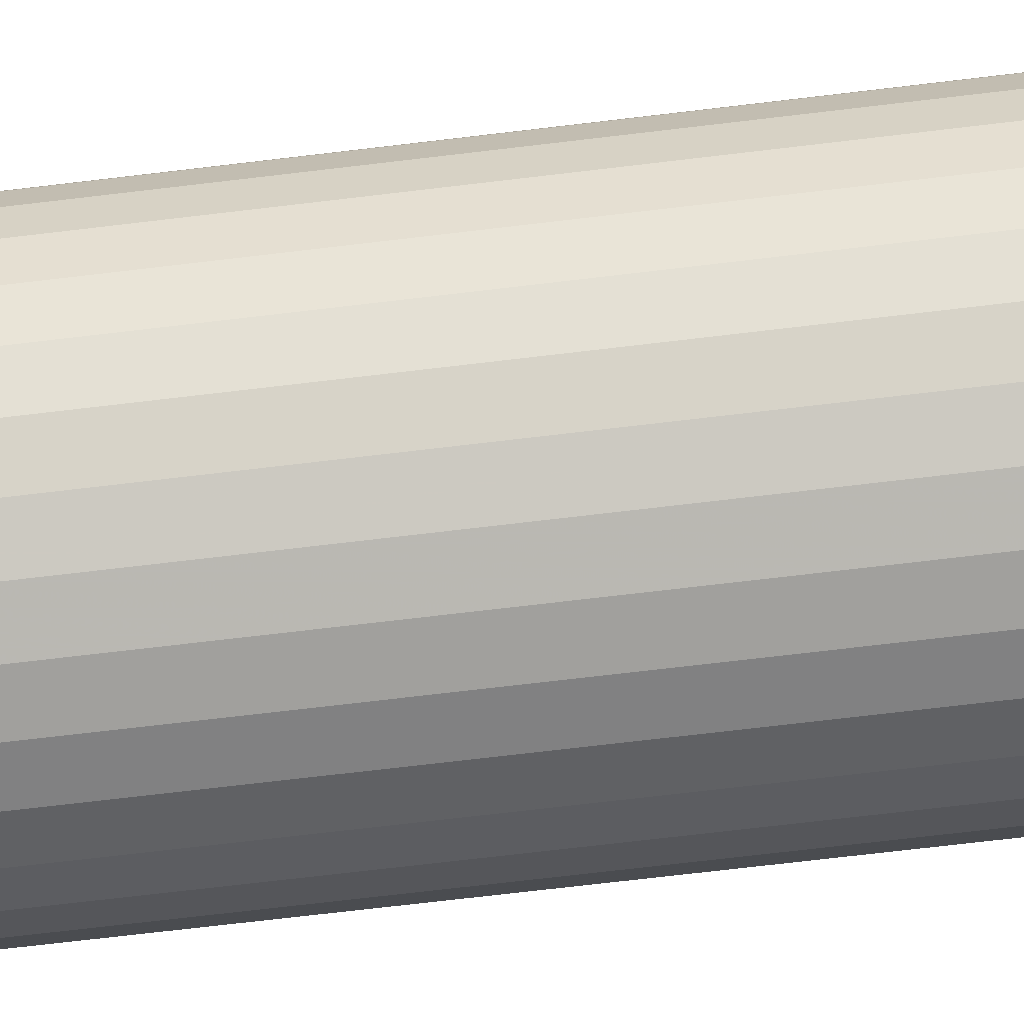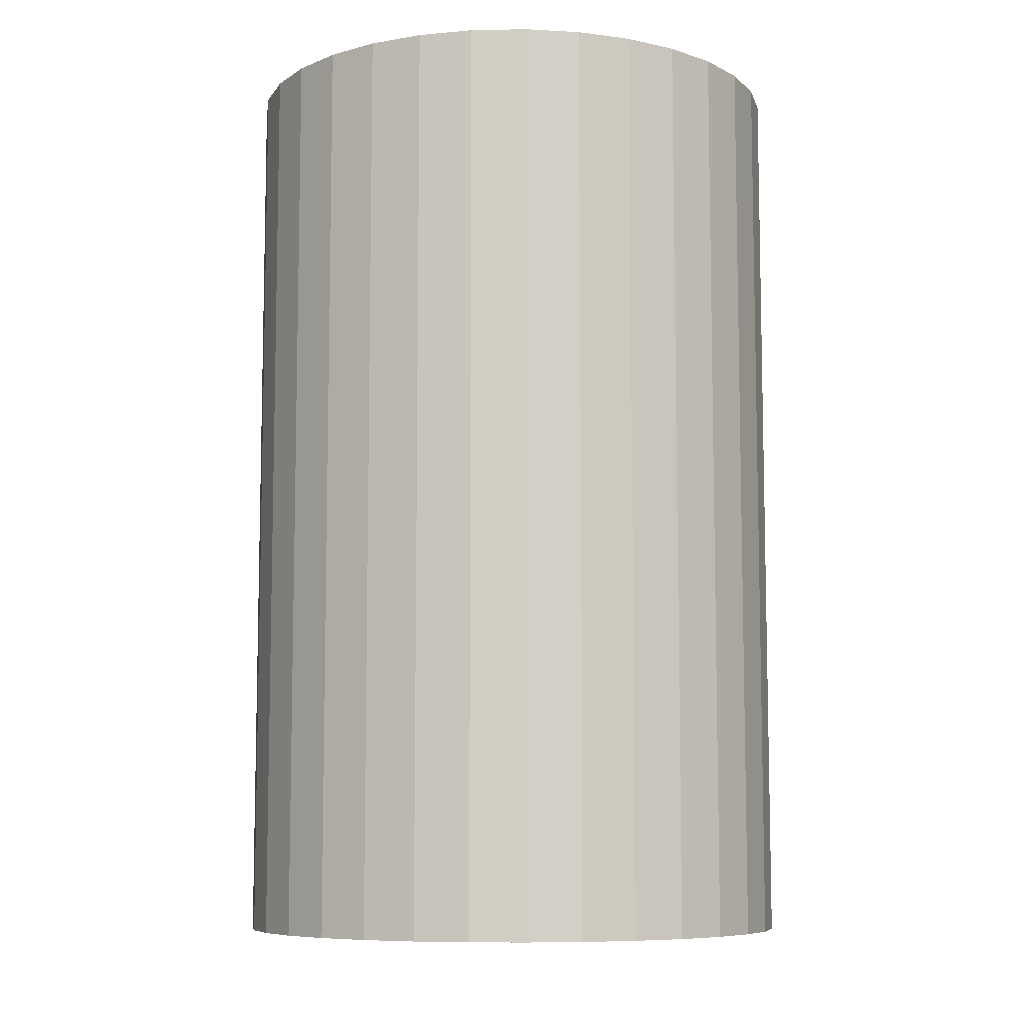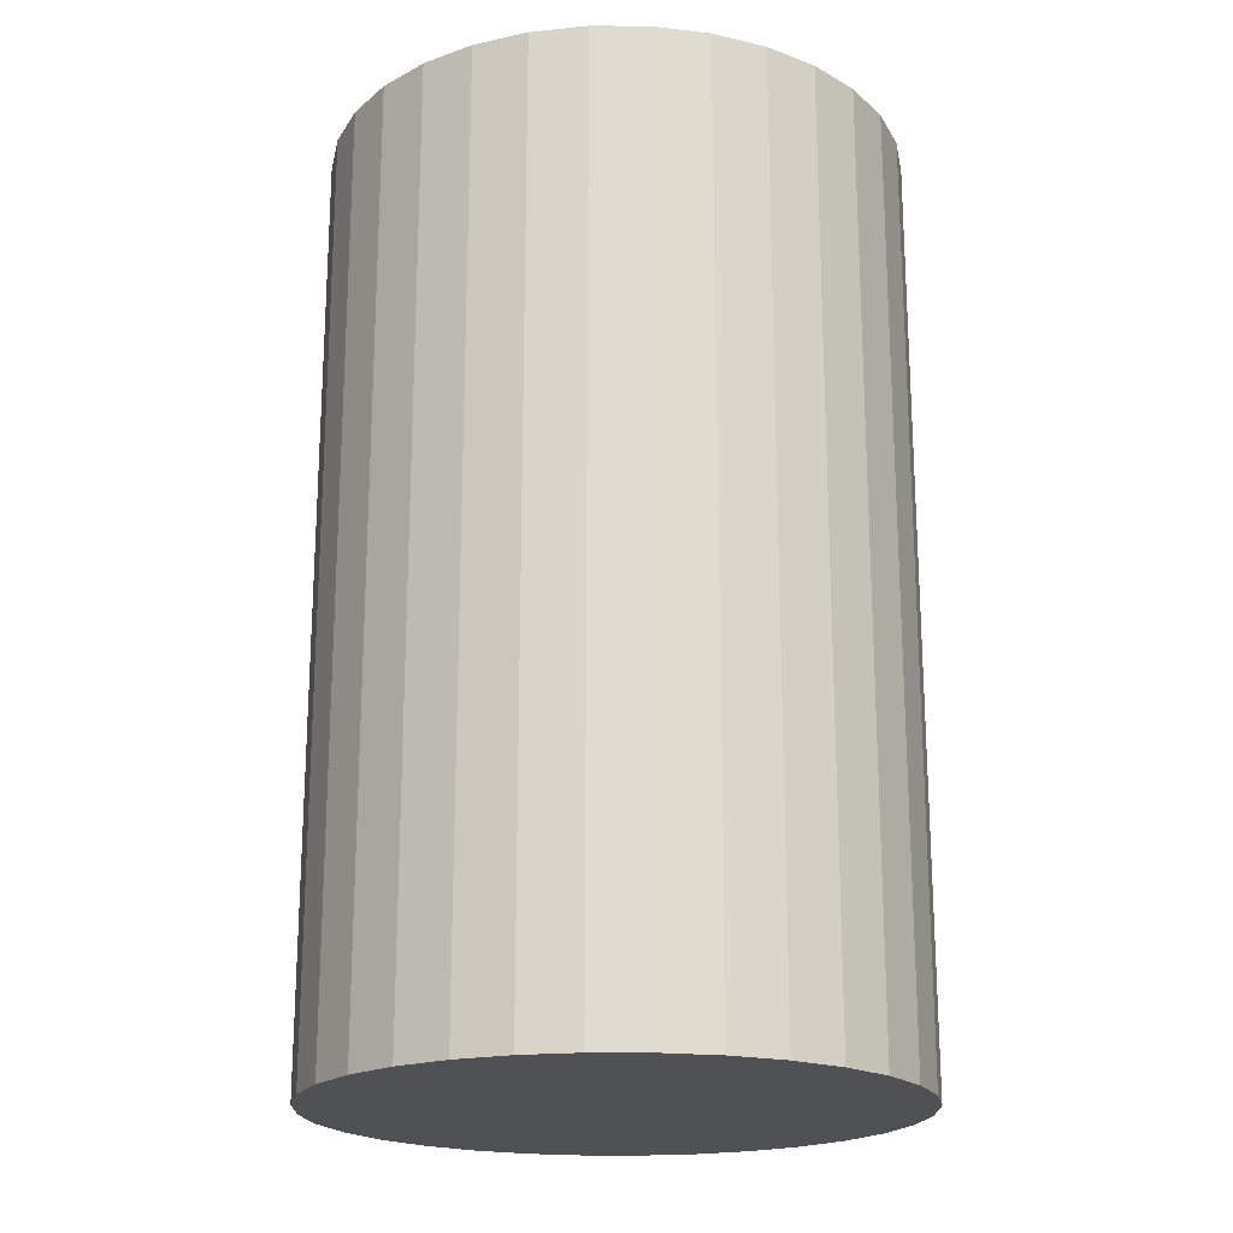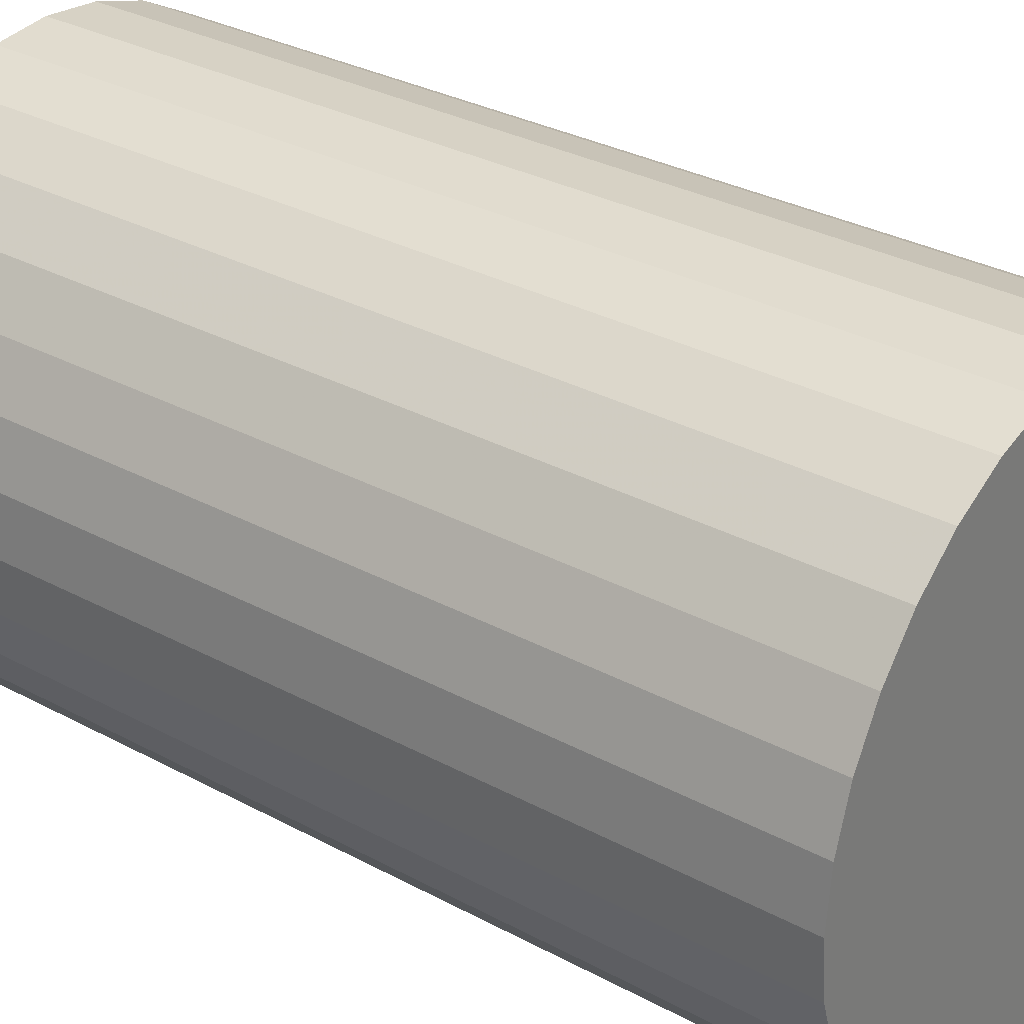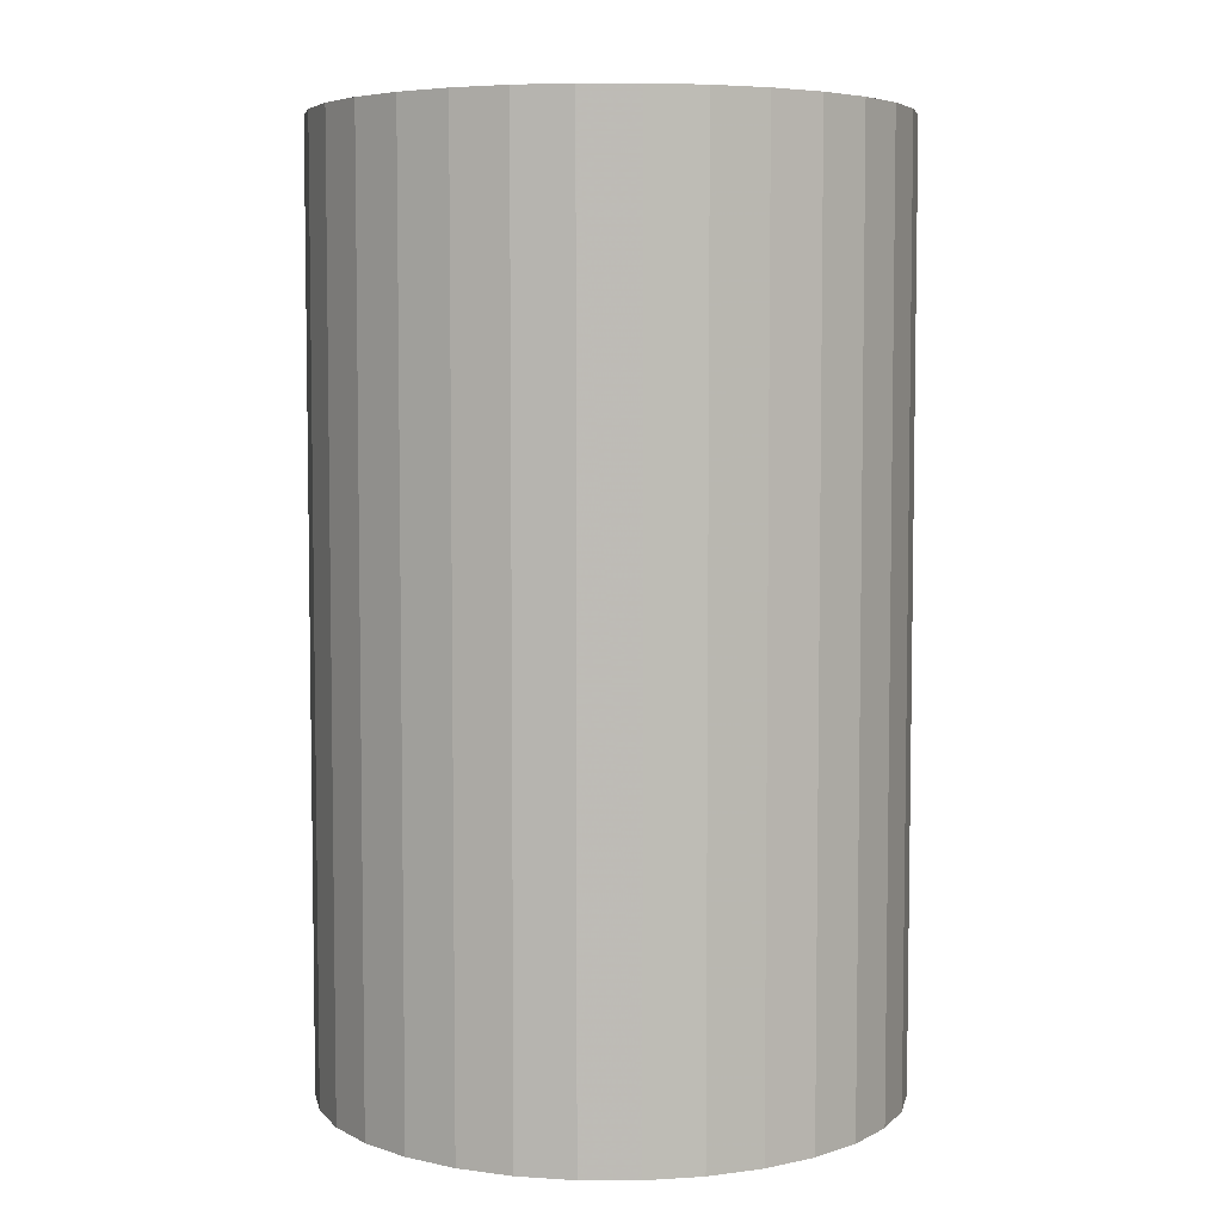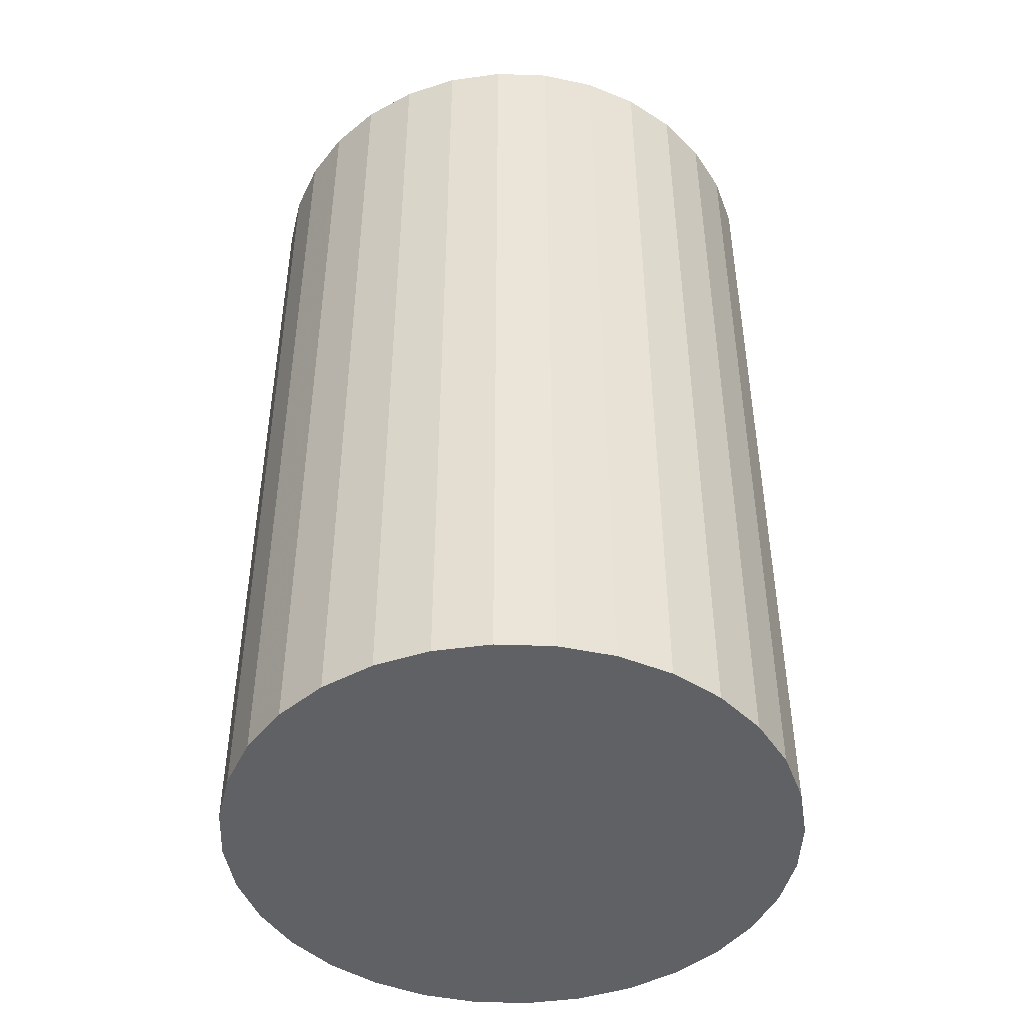
<metadata>
{"format":"obj","ext":"obj","renderer":"f3d","projection":"perspective","resolution":1024,"background":"white","views":[{"elev":-77.1,"azim":-83.4,"up":"+Y"},{"elev":-8.2,"azim":19.7,"up":"+Z"},{"elev":-20.0,"azim":50.0,"up":"+Z"},{"elev":31.2,"azim":127.6,"up":"+Y"},{"elev":5.5,"azim":-140.4,"up":"+Z"},{"elev":-46.0,"azim":172.1,"up":"+Z"}]}
</metadata>
<code>
v 0 0 -0.04273
v 0.02631 0 -0.04273
v 0.02631 0 0.04273
v 0 0 0.04273
v 0.02581 0.005134 -0.04273
v 0.02581 0.005134 0.04273
v 0.02431 0.01007 -0.04273
v 0.02431 0.01007 0.04273
v 0.02188 0.01462 -0.04273
v 0.02188 0.01462 0.04273
v 0.01861 0.01861 -0.04273
v 0.01861 0.01861 0.04273
v 0.01462 0.02188 -0.04273
v 0.01462 0.02188 0.04273
v 0.01007 0.02431 -0.04273
v 0.01007 0.02431 0.04273
v 0.005134 0.02581 -0.04273
v 0.005134 0.02581 0.04273
v 0 0.02631 -0.04273
v 0 0.02631 0.04273
v -0.005134 0.02581 -0.04273
v -0.005134 0.02581 0.04273
v -0.01007 0.02431 -0.04273
v -0.01007 0.02431 0.04273
v -0.01462 0.02188 -0.04273
v -0.01462 0.02188 0.04273
v -0.01861 0.01861 -0.04273
v -0.01861 0.01861 0.04273
v -0.02188 0.01462 -0.04273
v -0.02188 0.01462 0.04273
v -0.02431 0.01007 -0.04273
v -0.02431 0.01007 0.04273
v -0.02581 0.005134 -0.04273
v -0.02581 0.005134 0.04273
v -0.02631 0 -0.04273
v -0.02631 0 0.04273
v -0.02581 -0.005134 -0.04273
v -0.02581 -0.005134 0.04273
v -0.02431 -0.01007 -0.04273
v -0.02431 -0.01007 0.04273
v -0.02188 -0.01462 -0.04273
v -0.02188 -0.01462 0.04273
v -0.01861 -0.01861 -0.04273
v -0.01861 -0.01861 0.04273
v -0.01462 -0.02188 -0.04273
v -0.01462 -0.02188 0.04273
v -0.01007 -0.02431 -0.04273
v -0.01007 -0.02431 0.04273
v -0.005134 -0.02581 -0.04273
v -0.005134 -0.02581 0.04273
v -0 -0.02631 -0.04273
v -0 -0.02631 0.04273
v 0.005134 -0.02581 -0.04273
v 0.005134 -0.02581 0.04273
v 0.01007 -0.02431 -0.04273
v 0.01007 -0.02431 0.04273
v 0.01462 -0.02188 -0.04273
v 0.01462 -0.02188 0.04273
v 0.01861 -0.01861 -0.04273
v 0.01861 -0.01861 0.04273
v 0.02188 -0.01462 -0.04273
v 0.02188 -0.01462 0.04273
v 0.02431 -0.01007 -0.04273
v 0.02431 -0.01007 0.04273
v 0.02581 -0.005134 -0.04273
v 0.02581 -0.005134 0.04273
f 2 1 5
f 2 5 3
f 3 5 6
f 3 6 4
f 5 1 7
f 5 7 6
f 6 7 8
f 6 8 4
f 7 1 9
f 7 9 8
f 8 9 10
f 8 10 4
f 9 1 11
f 9 11 10
f 10 11 12
f 10 12 4
f 11 1 13
f 11 13 12
f 12 13 14
f 12 14 4
f 13 1 15
f 13 15 14
f 14 15 16
f 14 16 4
f 15 1 17
f 15 17 16
f 16 17 18
f 16 18 4
f 17 1 19
f 17 19 18
f 18 19 20
f 18 20 4
f 19 1 21
f 19 21 20
f 20 21 22
f 20 22 4
f 21 1 23
f 21 23 22
f 22 23 24
f 22 24 4
f 23 1 25
f 23 25 24
f 24 25 26
f 24 26 4
f 25 1 27
f 25 27 26
f 26 27 28
f 26 28 4
f 27 1 29
f 27 29 28
f 28 29 30
f 28 30 4
f 29 1 31
f 29 31 30
f 30 31 32
f 30 32 4
f 31 1 33
f 31 33 32
f 32 33 34
f 32 34 4
f 33 1 35
f 33 35 34
f 34 35 36
f 34 36 4
f 35 1 37
f 35 37 36
f 36 37 38
f 36 38 4
f 37 1 39
f 37 39 38
f 38 39 40
f 38 40 4
f 39 1 41
f 39 41 40
f 40 41 42
f 40 42 4
f 41 1 43
f 41 43 42
f 42 43 44
f 42 44 4
f 43 1 45
f 43 45 44
f 44 45 46
f 44 46 4
f 45 1 47
f 45 47 46
f 46 47 48
f 46 48 4
f 47 1 49
f 47 49 48
f 48 49 50
f 48 50 4
f 49 1 51
f 49 51 50
f 50 51 52
f 50 52 4
f 51 1 53
f 51 53 52
f 52 53 54
f 52 54 4
f 53 1 55
f 53 55 54
f 54 55 56
f 54 56 4
f 55 1 57
f 55 57 56
f 56 57 58
f 56 58 4
f 57 1 59
f 57 59 58
f 58 59 60
f 58 60 4
f 59 1 61
f 59 61 60
f 60 61 62
f 60 62 4
f 61 1 63
f 61 63 62
f 62 63 64
f 62 64 4
f 63 1 65
f 63 65 64
f 64 65 66
f 64 66 4
f 65 1 2
f 65 2 66
f 66 2 3
f 66 3 4

</code>
